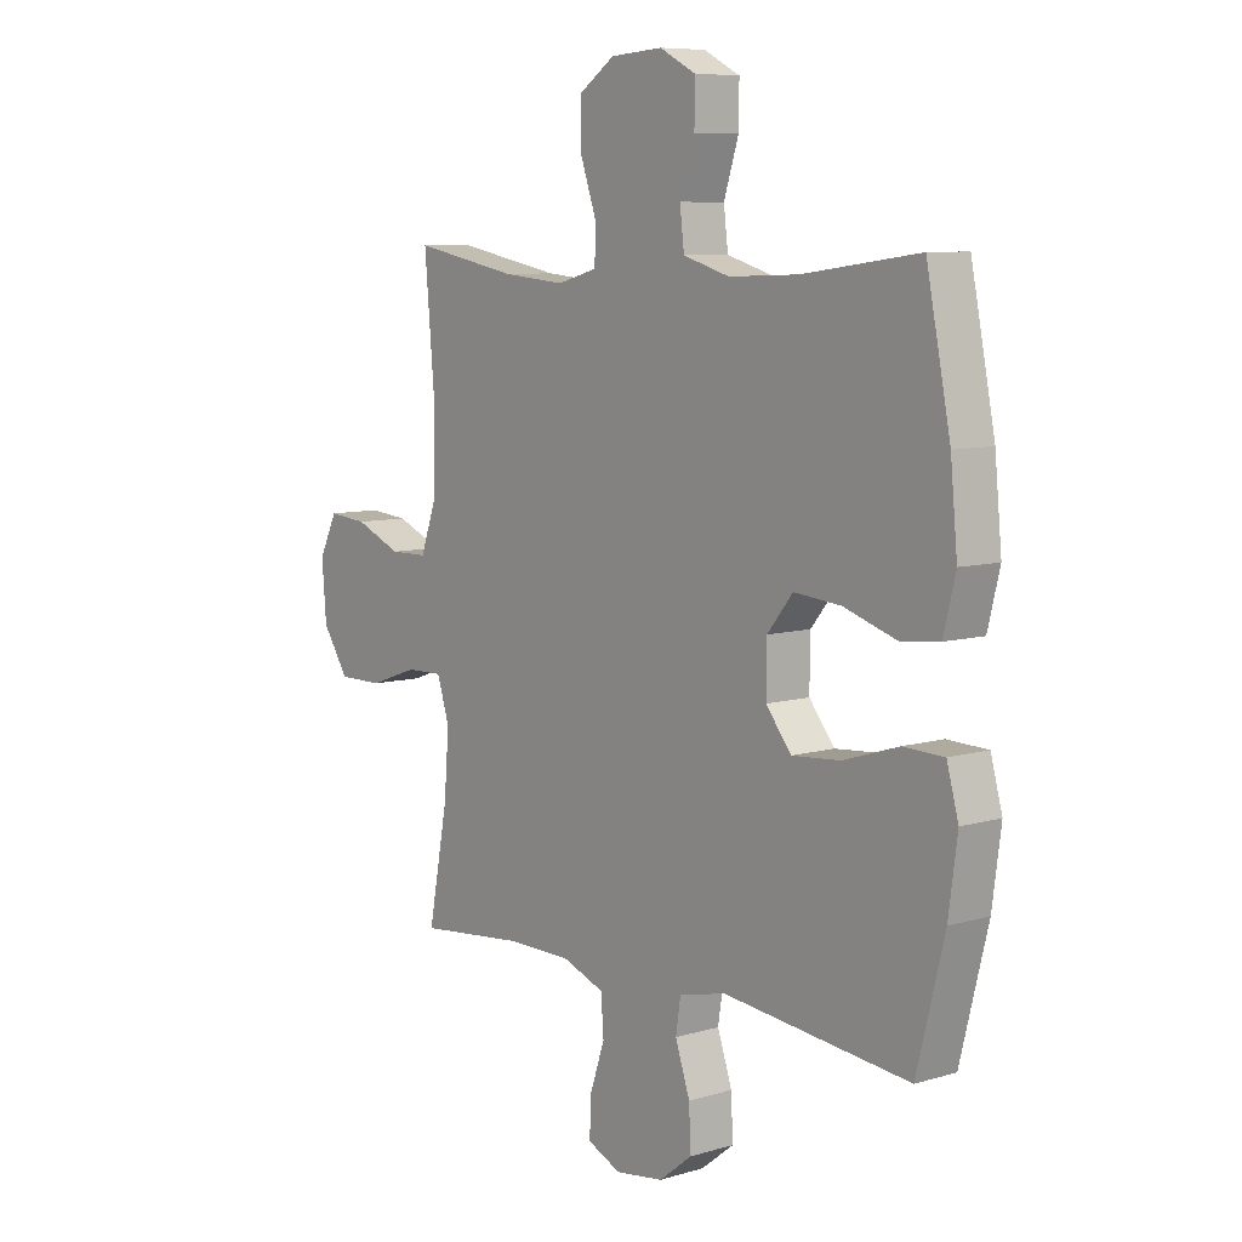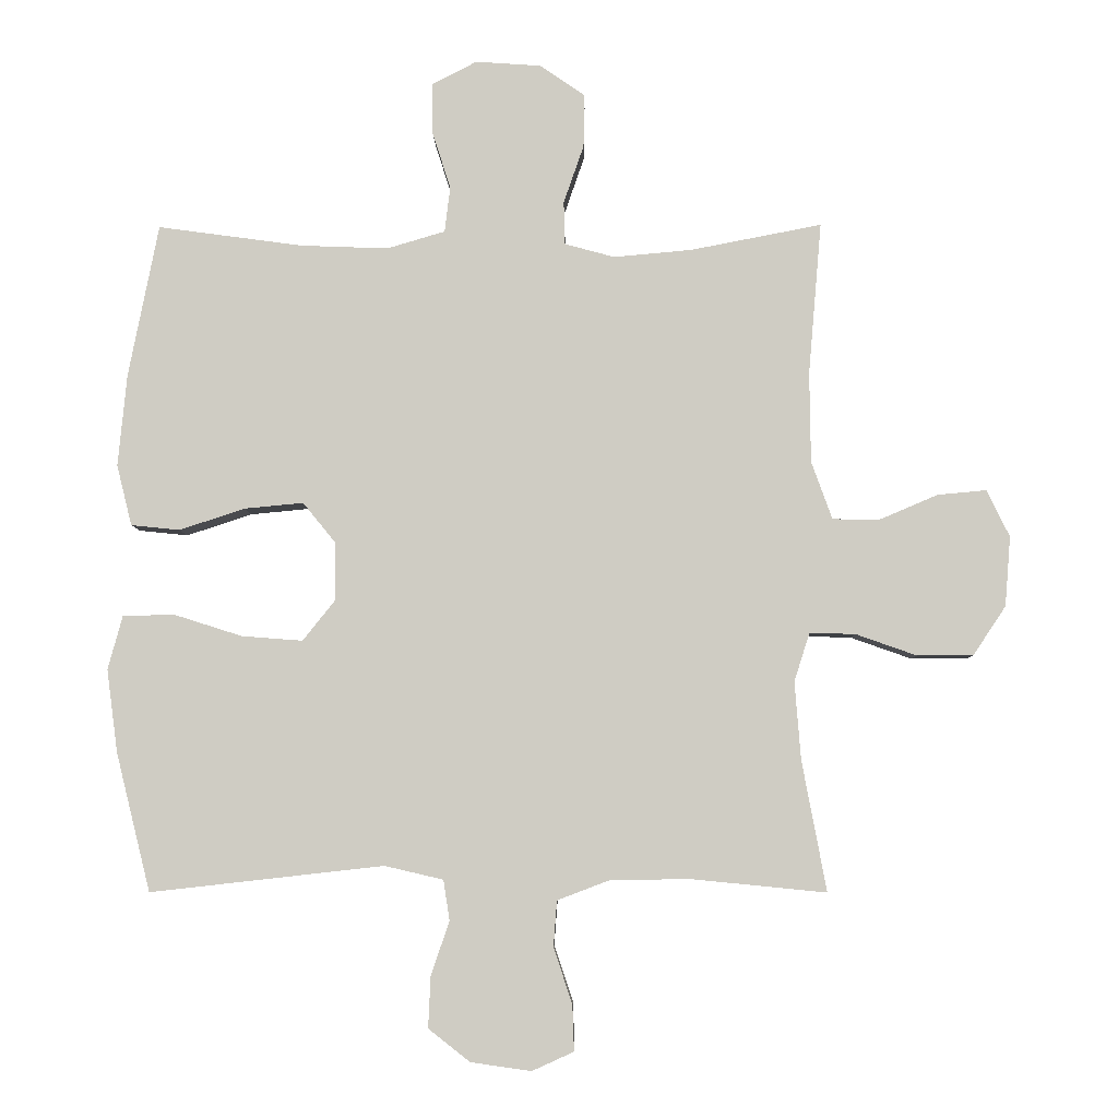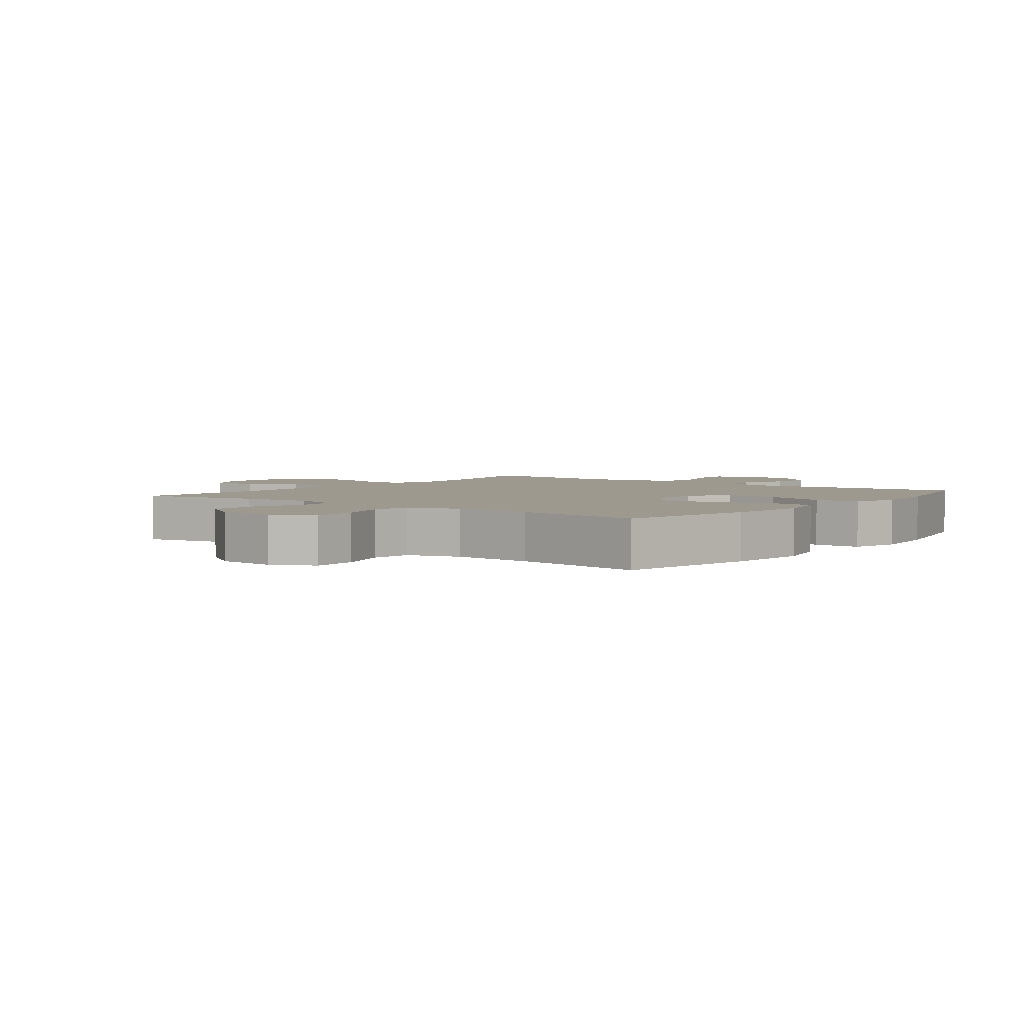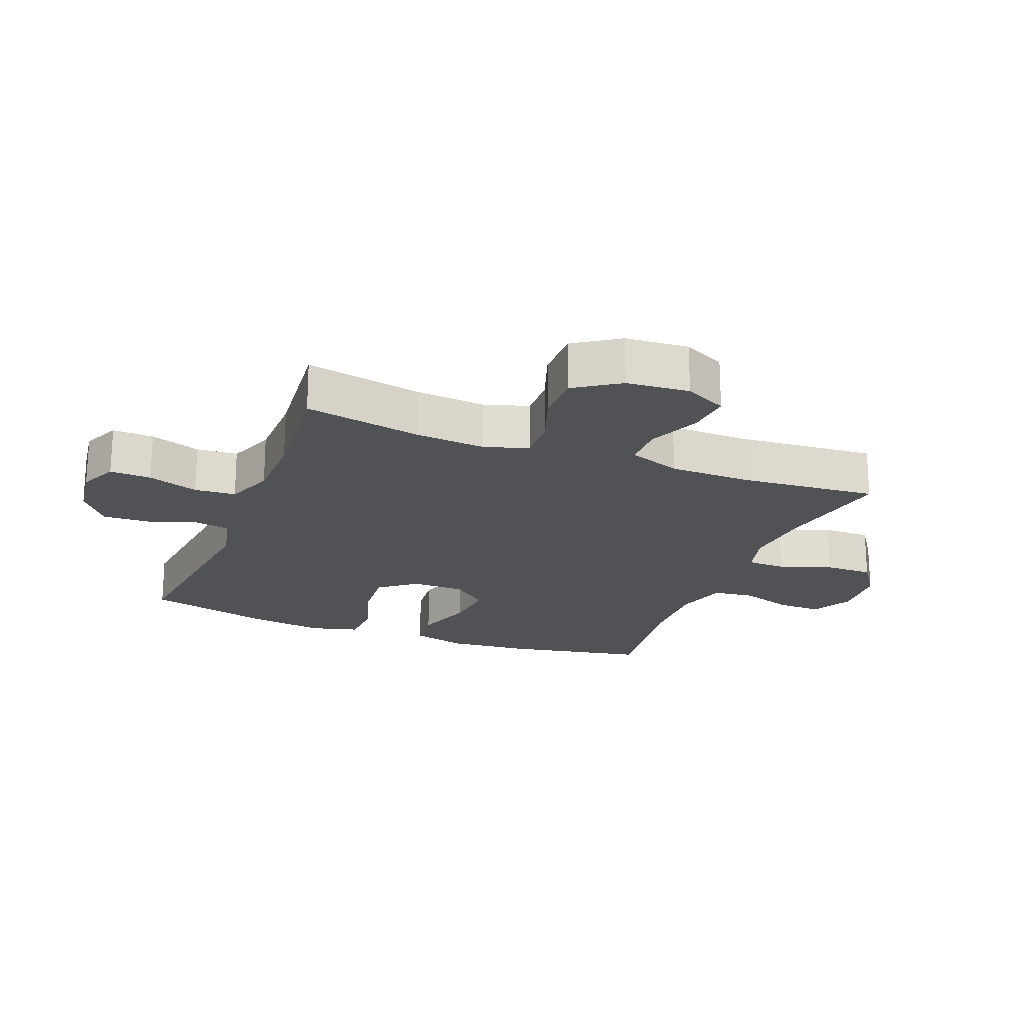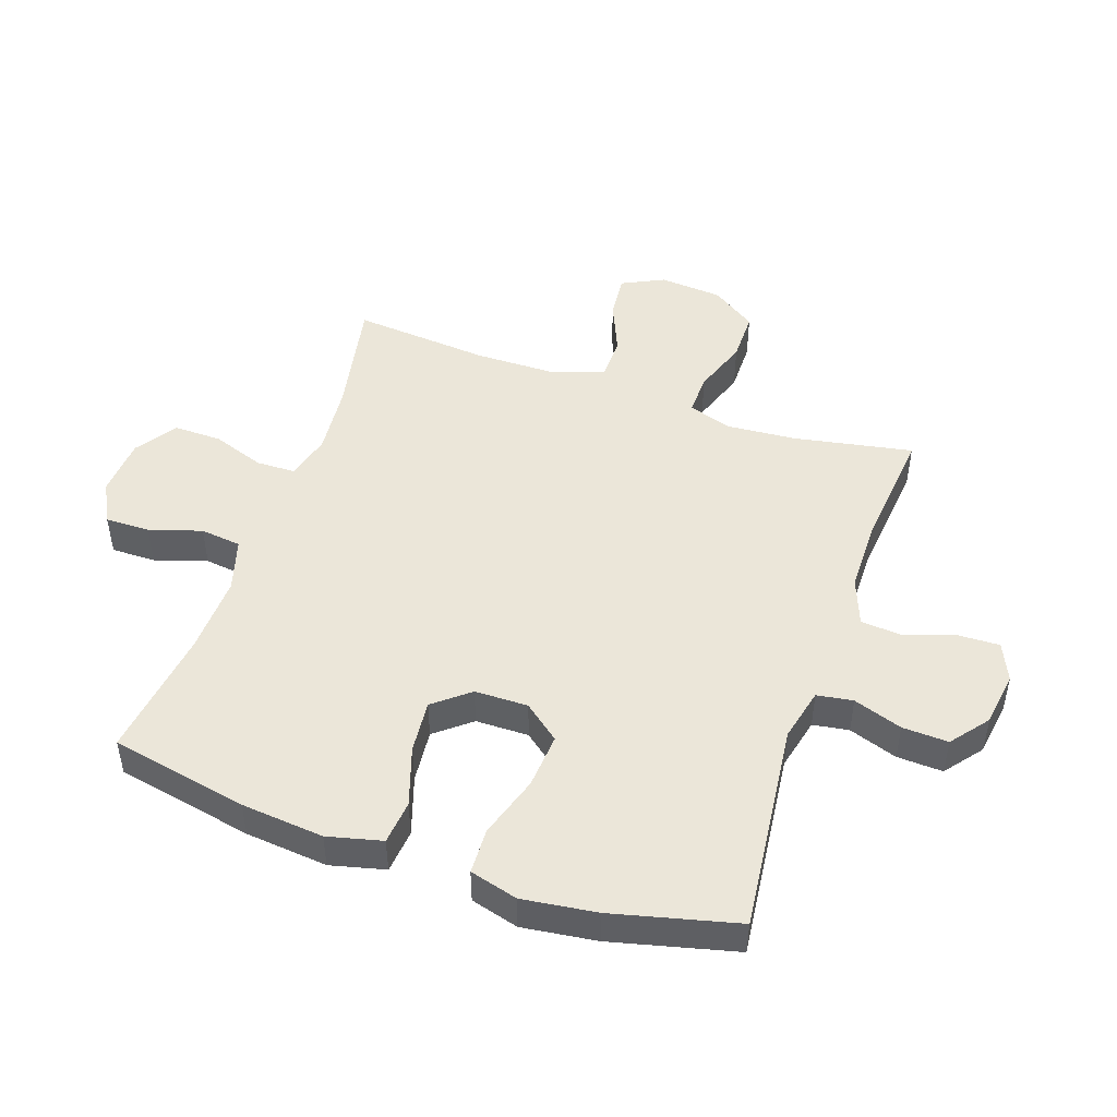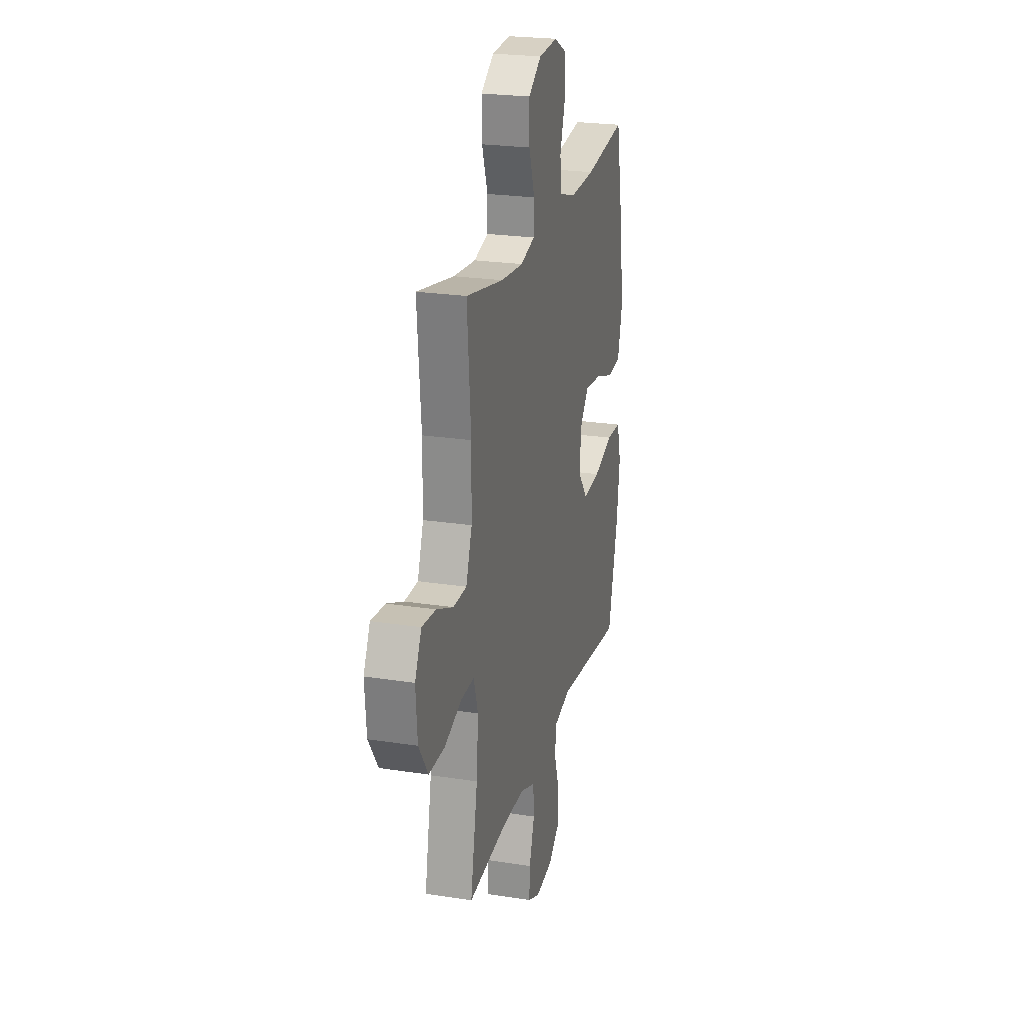
<metadata>
{"format":"obj","ext":"obj","renderer":"f3d","projection":"perspective","resolution":1024,"background":"white","views":[{"elev":8.0,"azim":50.6,"up":"+Z"},{"elev":-5.7,"azim":-179.1,"up":"+Z"},{"elev":3.5,"azim":37.6,"up":"+Y"},{"elev":-20.9,"azim":-111.4,"up":"+Y"},{"elev":48.3,"azim":109.0,"up":"+Y"},{"elev":23.5,"azim":-75.3,"up":"+Z"}]}
</metadata>
<code>
o path1690
v -0.274 0.0375 -0.4803
v -0.1542 0.0375 -0.4815
v -0.07556 0.0375 -0.5115
v -0.0704 0.0375 -0.5797
v -0.09833 0.0375 -0.6634
v -0.1008 0.0375 -0.7317
v -0.03831 0.0375 -0.7599
v 0.05195 0.0375 -0.747
v 0.1138 0.0375 -0.6982
v 0.1103 0.0375 -0.6222
v 0.08294 0.0375 -0.5412
v 0.0922 0.0375 -0.4813
v 0.1797 0.0375 -0.4609
v 0.5278 0.0375 -0.4999
v 0.5792 0.0375 -0.2933
v 0.5955 0.0375 -0.17
v 0.5737 0.0375 -0.09022
v 0.4978 0.0375 -0.08765
v 0.3951 0.0375 -0.1203
v 0.3041 0.0375 -0.1272
v 0.2565 0.0375 -0.06741
v 0.2574 0.0375 0.02095
v 0.3053 0.0375 0.07984
v 0.393 0.0375 0.07153
v 0.4908 0.0375 0.03931
v 0.5635 0.0375 0.04675
v 0.5859 0.0375 0.1373
v 0.5728 0.0375 0.2741
v 0.5278 0.0375 0.5018
v 0.3113 0.0375 0.4726
v 0.1811 0.0375 0.4679
v 0.09459 0.0375 0.4936
v 0.08654 0.0375 0.5612
v 0.1141 0.0375 0.6477
v 0.1151 0.0375 0.7215
v 0.04752 0.0375 0.7568
v -0.04966 0.0375 0.7501
v -0.1172 0.0375 0.7038
v -0.1159 0.0375 0.6246
v -0.08585 0.0375 0.538
v -0.08732 0.0375 0.4738
v -0.1621 0.0375 0.4534
v -0.2785 0.0375 0.4639
v -0.4741 0.0375 0.5018
v -0.4547 0.0375 0.2753
v -0.4563 0.0375 0.1404
v -0.4873 0.0375 0.05405
v -0.5575 0.0375 0.05311
v -0.6443 0.0375 0.09023
v -0.7174 0.0375 0.09702
v -0.7515 0.0375 0.02721
v -0.7432 0.0375 -0.0768
v -0.694 0.0375 -0.1505
v -0.6108 0.0375 -0.1504
v -0.5195 0.0375 -0.1182
v -0.4513 0.0375 -0.1166
v -0.4283 0.0375 -0.1893
v -0.4374 0.0375 -0.3048
v -0.4741 0.0375 -0.4999
v -0.274 -0.0375 -0.4803
v -0.1542 -0.0375 -0.4815
v -0.07556 -0.0375 -0.5115
v -0.0704 -0.0375 -0.5797
v -0.09833 -0.0375 -0.6634
v -0.1008 -0.0375 -0.7317
v -0.03831 -0.0375 -0.7599
v 0.05195 -0.0375 -0.747
v 0.1138 -0.0375 -0.6982
v 0.1103 -0.0375 -0.6222
v 0.08294 -0.0375 -0.5412
v 0.0922 -0.0375 -0.4813
v 0.1797 -0.0375 -0.4609
v 0.5278 -0.0375 -0.4999
v 0.5792 -0.0375 -0.2933
v 0.5955 -0.0375 -0.17
v 0.5737 -0.0375 -0.09022
v 0.4978 -0.0375 -0.08765
v 0.3951 -0.0375 -0.1203
v 0.3041 -0.0375 -0.1272
v 0.2565 -0.0375 -0.06741
v 0.2574 -0.0375 0.02095
v 0.3053 -0.0375 0.07984
v 0.393 -0.0375 0.07153
v 0.4908 -0.0375 0.03931
v 0.5635 -0.0375 0.04675
v 0.5859 -0.0375 0.1373
v 0.5728 -0.0375 0.2741
v 0.5278 -0.0375 0.5018
v 0.3113 -0.0375 0.4726
v 0.1811 -0.0375 0.4679
v 0.09459 -0.0375 0.4936
v 0.08654 -0.0375 0.5612
v 0.1141 -0.0375 0.6477
v 0.1151 -0.0375 0.7215
v 0.04752 -0.0375 0.7568
v -0.04966 -0.0375 0.7501
v -0.1172 -0.0375 0.7038
v -0.1159 -0.0375 0.6246
v -0.08585 -0.0375 0.538
v -0.08732 -0.0375 0.4738
v -0.1621 -0.0375 0.4534
v -0.2785 -0.0375 0.4639
v -0.4741 -0.0375 0.5018
v -0.4547 -0.0375 0.2753
v -0.4563 -0.0375 0.1404
v -0.4873 -0.0375 0.05405
v -0.5575 -0.0375 0.05311
v -0.6443 -0.0375 0.09023
v -0.7174 -0.0375 0.09702
v -0.7515 -0.0375 0.02721
v -0.7432 -0.0375 -0.0768
v -0.694 -0.0375 -0.1505
v -0.6108 -0.0375 -0.1504
v -0.5195 -0.0375 -0.1182
v -0.4513 -0.0375 -0.1166
v -0.4283 -0.0375 -0.1893
v -0.4374 -0.0375 -0.3048
v -0.4741 -0.0375 -0.4999
v -0.1008 0.0375 -0.7317
v -0.1008 0.0375 -0.7317
v -0.03831 0.0375 -0.7599
v 0.05195 0.0375 -0.747
v 0.1138 0.0375 -0.6982
v -0.09833 0.0375 -0.6634
v 0.1103 0.0375 -0.6222
v -0.0704 0.0375 -0.5797
v 0.08294 0.0375 -0.5412
v -0.07556 0.0375 -0.5115
v -0.07556 0.0375 -0.5115
v 0.0922 0.0375 -0.4813
v 0.0922 0.0375 -0.4813
v -0.1542 0.0375 -0.4815
v -0.4741 0.0375 -0.4999
v -0.4741 0.0375 -0.4999
v -0.274 0.0375 -0.4803
v 0.1797 0.0375 -0.4609
v 0.5278 0.0375 -0.4999
v 0.5278 0.0375 -0.4999
v -0.4374 0.0375 -0.3048
v 0.5792 0.0375 -0.2933
v -0.4283 0.0375 -0.1893
v 0.5955 0.0375 -0.17
v -0.4513 0.0375 -0.1166
v -0.4513 0.0375 -0.1166
v 0.3951 0.0375 -0.1203
v 0.3041 0.0375 -0.1272
v 0.5737 0.0375 -0.09022
v 0.5737 0.0375 -0.09022
v -0.7432 0.0375 -0.0768
v -0.694 0.0375 -0.1505
v -0.6108 0.0375 -0.1504
v -0.5195 0.0375 -0.1182
v 0.2565 0.0375 -0.06741
v 0.4978 0.0375 -0.08765
v -0.7515 0.0375 0.02721
v 0.2574 0.0375 0.02095
v 0.3053 0.0375 0.07984
v -0.7174 0.0375 0.09702
v -0.7174 0.0375 0.09702
v -0.4873 0.0375 0.05405
v -0.4873 0.0375 0.05405
v -0.5575 0.0375 0.05311
v 0.393 0.0375 0.07153
v 0.4908 0.0375 0.03931
v 0.5635 0.0375 0.04675
v 0.5635 0.0375 0.04675
v 0.5859 0.0375 0.1373
v -0.6443 0.0375 0.09023
v -0.4563 0.0375 0.1404
v 0.5728 0.0375 0.2741
v -0.4547 0.0375 0.2753
v -0.4741 0.0375 0.5018
v -0.4741 0.0375 0.5018
v -0.1621 0.0375 0.4534
v -0.2785 0.0375 0.4639
v -0.08732 0.0375 0.4738
v -0.08732 0.0375 0.4738
v 0.1811 0.0375 0.4679
v 0.09459 0.0375 0.4936
v 0.09459 0.0375 0.4936
v 0.3113 0.0375 0.4726
v -0.08585 0.0375 0.538
v 0.5278 0.0375 0.5018
v 0.5278 0.0375 0.5018
v 0.08654 0.0375 0.5612
v -0.1159 0.0375 0.6246
v 0.1141 0.0375 0.6477
v -0.1172 0.0375 0.7038
v 0.1151 0.0375 0.7215
v 0.1151 0.0375 0.7215
v -0.04966 0.0375 0.7501
v 0.04752 0.0375 0.7568
v -0.1008 -0.0375 -0.7317
v -0.1008 -0.0375 -0.7317
v -0.03831 -0.0375 -0.7599
v 0.05195 -0.0375 -0.747
v 0.1138 -0.0375 -0.6982
v -0.09833 -0.0375 -0.6634
v 0.1103 -0.0375 -0.6222
v -0.0704 -0.0375 -0.5797
v 0.08294 -0.0375 -0.5412
v -0.07556 -0.0375 -0.5115
v -0.07556 -0.0375 -0.5115
v 0.0922 -0.0375 -0.4813
v 0.0922 -0.0375 -0.4813
v -0.1542 -0.0375 -0.4815
v -0.4741 -0.0375 -0.4999
v -0.4741 -0.0375 -0.4999
v -0.274 -0.0375 -0.4803
v 0.1797 -0.0375 -0.4609
v 0.5278 -0.0375 -0.4999
v 0.5278 -0.0375 -0.4999
v -0.4374 -0.0375 -0.3048
v 0.5792 -0.0375 -0.2933
v -0.4283 -0.0375 -0.1893
v 0.5955 -0.0375 -0.17
v -0.4513 -0.0375 -0.1166
v -0.4513 -0.0375 -0.1166
v 0.3951 -0.0375 -0.1203
v 0.3041 -0.0375 -0.1272
v 0.5737 -0.0375 -0.09022
v 0.5737 -0.0375 -0.09022
v -0.7432 -0.0375 -0.0768
v -0.694 -0.0375 -0.1505
v -0.6108 -0.0375 -0.1504
v -0.5195 -0.0375 -0.1182
v 0.2565 -0.0375 -0.06741
v 0.4978 -0.0375 -0.08765
v -0.7515 -0.0375 0.02721
v 0.2574 -0.0375 0.02095
v 0.3053 -0.0375 0.07984
v -0.7174 -0.0375 0.09702
v -0.7174 -0.0375 0.09702
v -0.4873 -0.0375 0.05405
v -0.4873 -0.0375 0.05405
v -0.5575 -0.0375 0.05311
v 0.393 -0.0375 0.07153
v 0.4908 -0.0375 0.03931
v 0.5635 -0.0375 0.04675
v 0.5635 -0.0375 0.04675
v 0.5859 -0.0375 0.1373
v -0.6443 -0.0375 0.09023
v -0.4563 -0.0375 0.1404
v 0.5728 -0.0375 0.2741
v -0.4547 -0.0375 0.2753
v -0.4741 -0.0375 0.5018
v -0.4741 -0.0375 0.5018
v -0.1621 -0.0375 0.4534
v -0.2785 -0.0375 0.4639
v -0.08732 -0.0375 0.4738
v -0.08732 -0.0375 0.4738
v 0.1811 -0.0375 0.4679
v 0.09459 -0.0375 0.4936
v 0.09459 -0.0375 0.4936
v 0.3113 -0.0375 0.4726
v -0.08585 -0.0375 0.538
v 0.5278 -0.0375 0.5018
v 0.5278 -0.0375 0.5018
v 0.08654 -0.0375 0.5612
v -0.1159 -0.0375 0.6246
v 0.1141 -0.0375 0.6477
v -0.1172 -0.0375 0.7038
v 0.1151 -0.0375 0.7215
v 0.1151 -0.0375 0.7215
v -0.04966 -0.0375 0.7501
v 0.04752 -0.0375 0.7568
f 243 230 248
f 206 227 215
f 202 204 206
f 217 227 230
f 242 223 236
f 225 223 224
f 195 196 198
f 216 219 214
f 245 248 249
f 217 230 243
f 260 261 265
f 256 259 260
f 241 238 239
f 231 237 244
f 209 215 213
f 215 227 217
f 261 260 259
f 253 230 252
f 210 227 204
f 241 237 238
f 252 231 255
f 198 196 200
f 201 200 199
f 199 200 196
f 217 234 226
f 255 244 257
f 223 242 229
f 204 202 201
f 243 248 245
f 226 234 236
f 226 236 225
f 193 195 198
f 217 243 234
f 260 265 262
f 206 204 227
f 266 261 263
f 221 228 216
f 219 216 228
f 250 230 253
f 255 231 244
f 245 249 246
f 225 236 223
f 261 266 265
f 248 230 250
f 214 219 220
f 210 220 227
f 250 253 256
f 253 259 256
f 244 237 241
f 200 201 202
f 214 210 211
f 229 242 232
f 197 199 196
f 214 220 210
f 230 231 252
f 206 215 209
f 209 213 207
f 120 7 66 194
f 7 8 67 66
f 8 9 68 67
f 5 6 65 64
f 9 10 69 68
f 4 5 64 63
f 10 11 70 69
f 129 4 63 203
f 11 131 205 70
f 2 3 62 61
f 134 1 60 208
f 1 2 61 60
f 12 13 72 71
f 13 138 212 72
f 58 59 118 117
f 14 15 74 73
f 57 58 117 116
f 15 16 75 74
f 144 57 116 218
f 19 20 79 78
f 16 148 222 75
f 52 53 112 111
f 53 54 113 112
f 54 55 114 113
f 20 21 80 79
f 18 19 78 77
f 17 18 77 76
f 55 56 115 114
f 51 52 111 110
f 21 22 81 80
f 22 23 82 81
f 159 51 110 233
f 161 48 107 235
f 24 25 84 83
f 25 166 240 84
f 26 27 86 85
f 49 50 109 108
f 48 49 108 107
f 46 47 106 105
f 23 24 83 82
f 27 28 87 86
f 45 46 105 104
f 173 45 104 247
f 42 43 102 101
f 177 42 101 251
f 31 180 254 90
f 30 31 90 89
f 40 41 100 99
f 184 30 89 258
f 28 29 88 87
f 43 44 103 102
f 32 33 92 91
f 39 40 99 98
f 33 34 93 92
f 38 39 98 97
f 34 190 264 93
f 37 38 97 96
f 36 37 96 95
f 35 36 95 94
f 169 174 156
f 132 141 153
f 128 132 130
f 143 156 153
f 168 162 149
f 151 150 149
f 121 124 122
f 142 140 145
f 171 175 174
f 143 169 156
f 186 191 187
f 182 186 185
f 167 165 164
f 157 170 163
f 135 139 141
f 141 143 153
f 187 185 186
f 179 178 156
f 136 130 153
f 167 164 163
f 178 181 157
f 124 126 122
f 127 125 126
f 125 122 126
f 143 152 160
f 181 183 170
f 149 155 168
f 130 127 128
f 169 171 174
f 152 162 160
f 152 151 162
f 119 124 121
f 143 160 169
f 186 188 191
f 132 153 130
f 192 189 187
f 147 142 154
f 145 154 142
f 176 179 156
f 181 170 157
f 171 172 175
f 151 149 162
f 187 191 192
f 174 176 156
f 140 146 145
f 136 153 146
f 176 182 179
f 179 182 185
f 170 167 163
f 126 128 127
f 140 137 136
f 155 158 168
f 123 122 125
f 140 136 146
f 156 178 157
f 132 135 141
f 135 133 139

</code>
